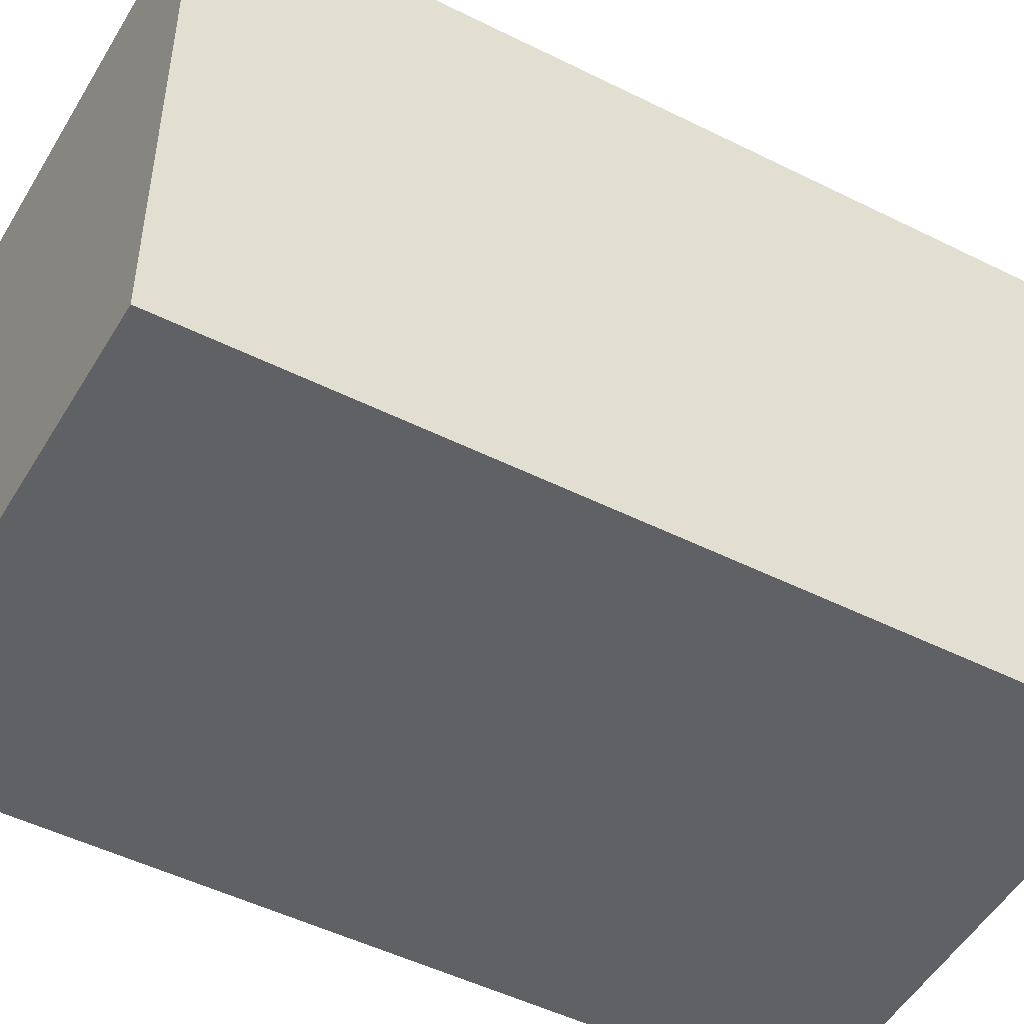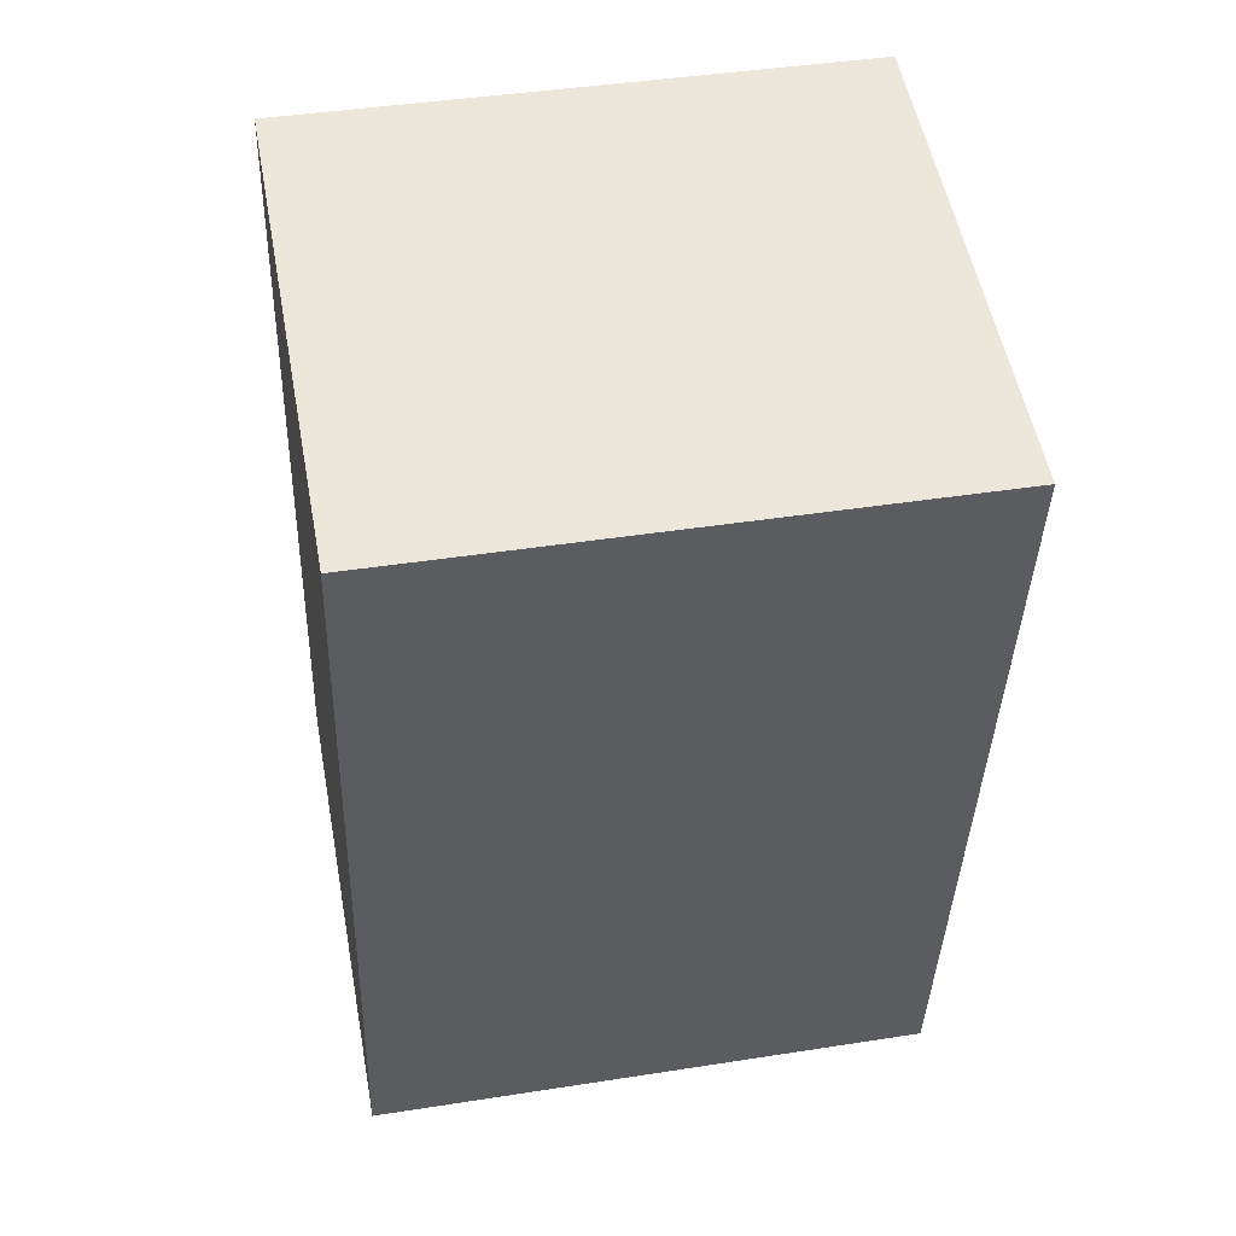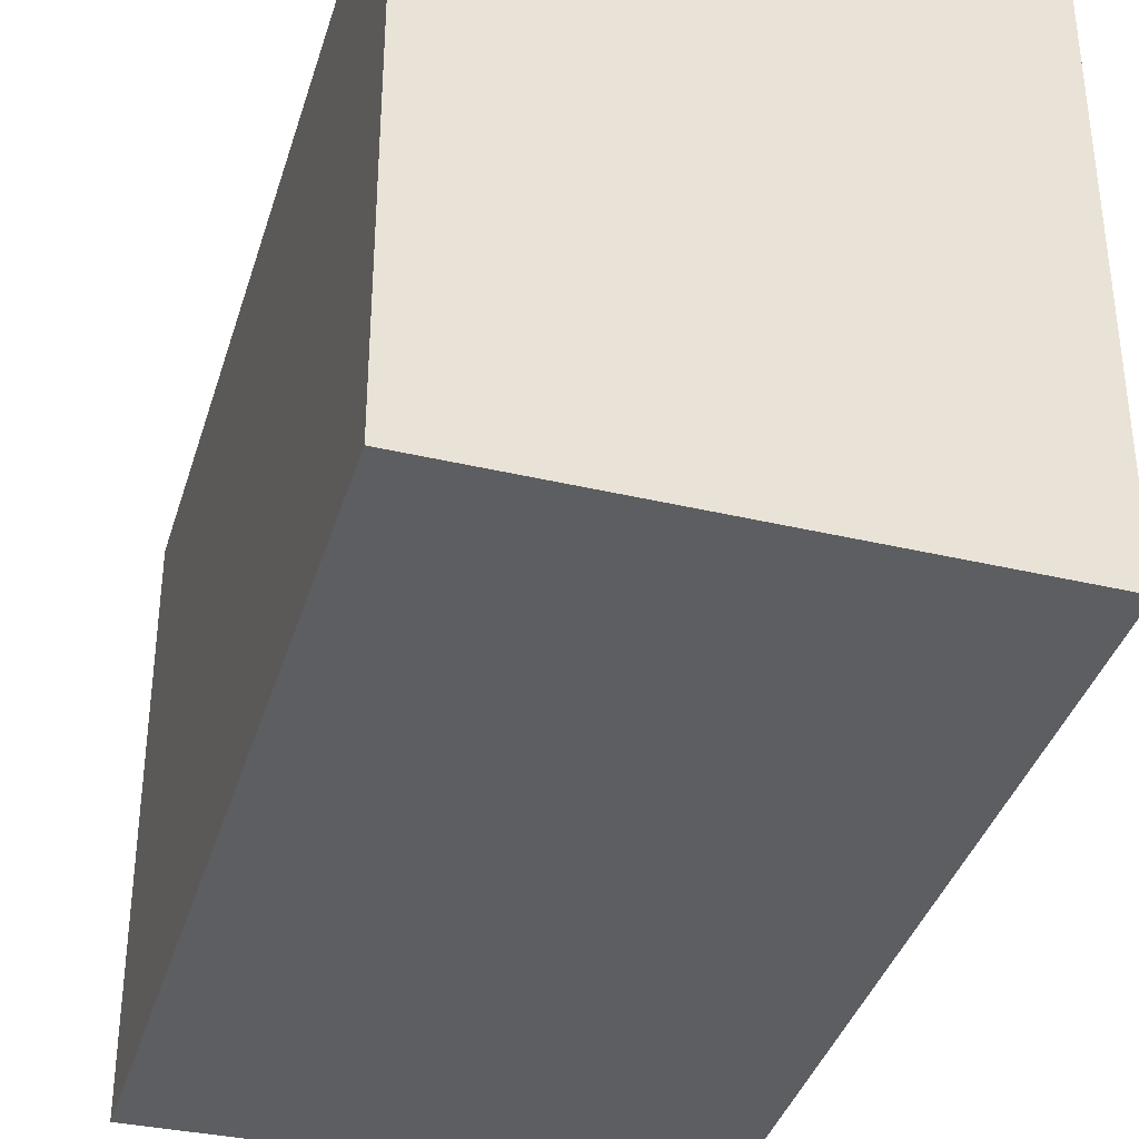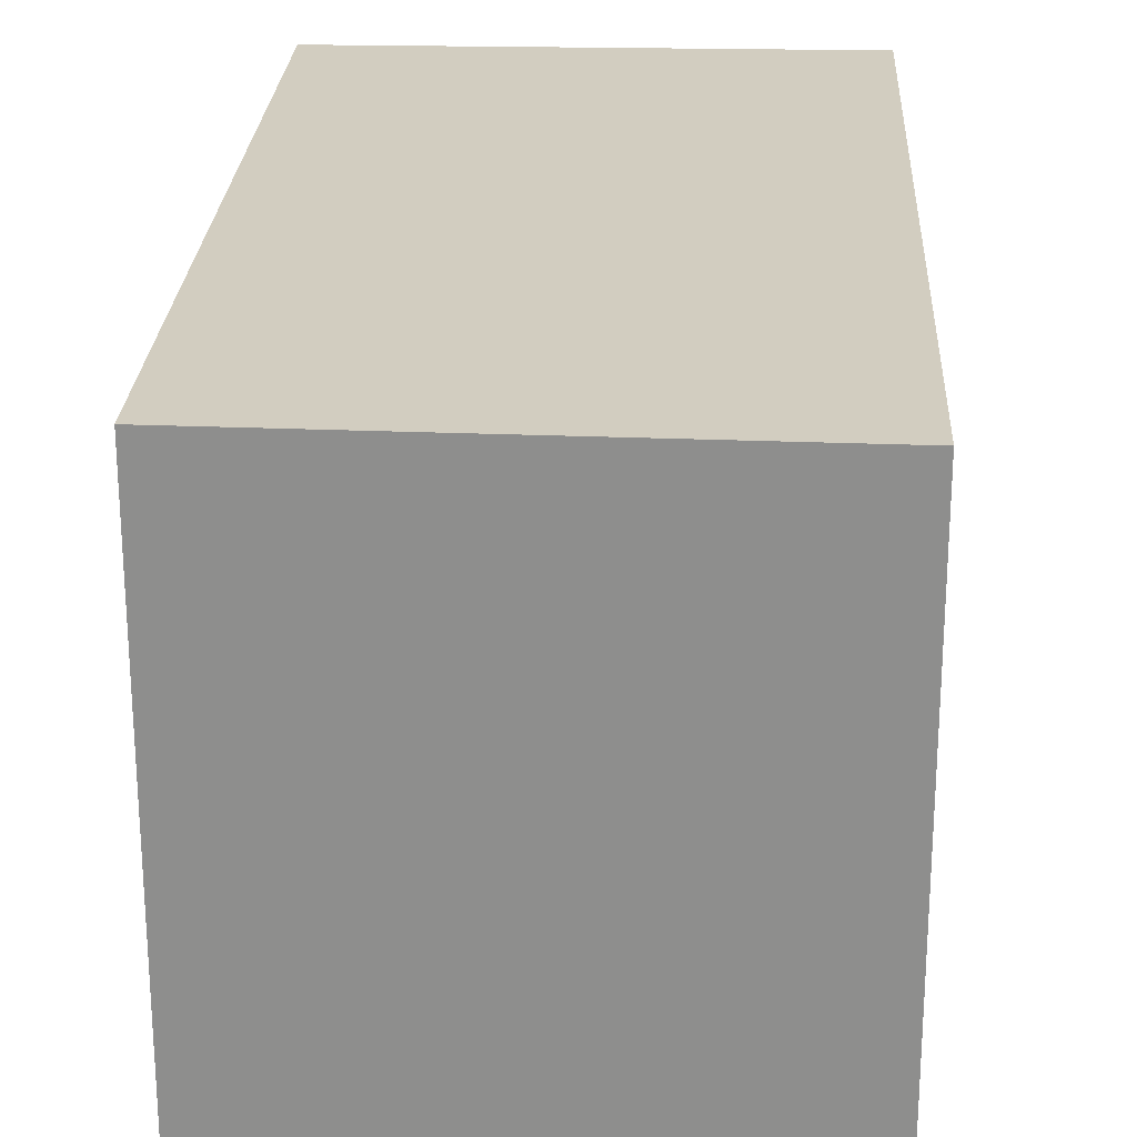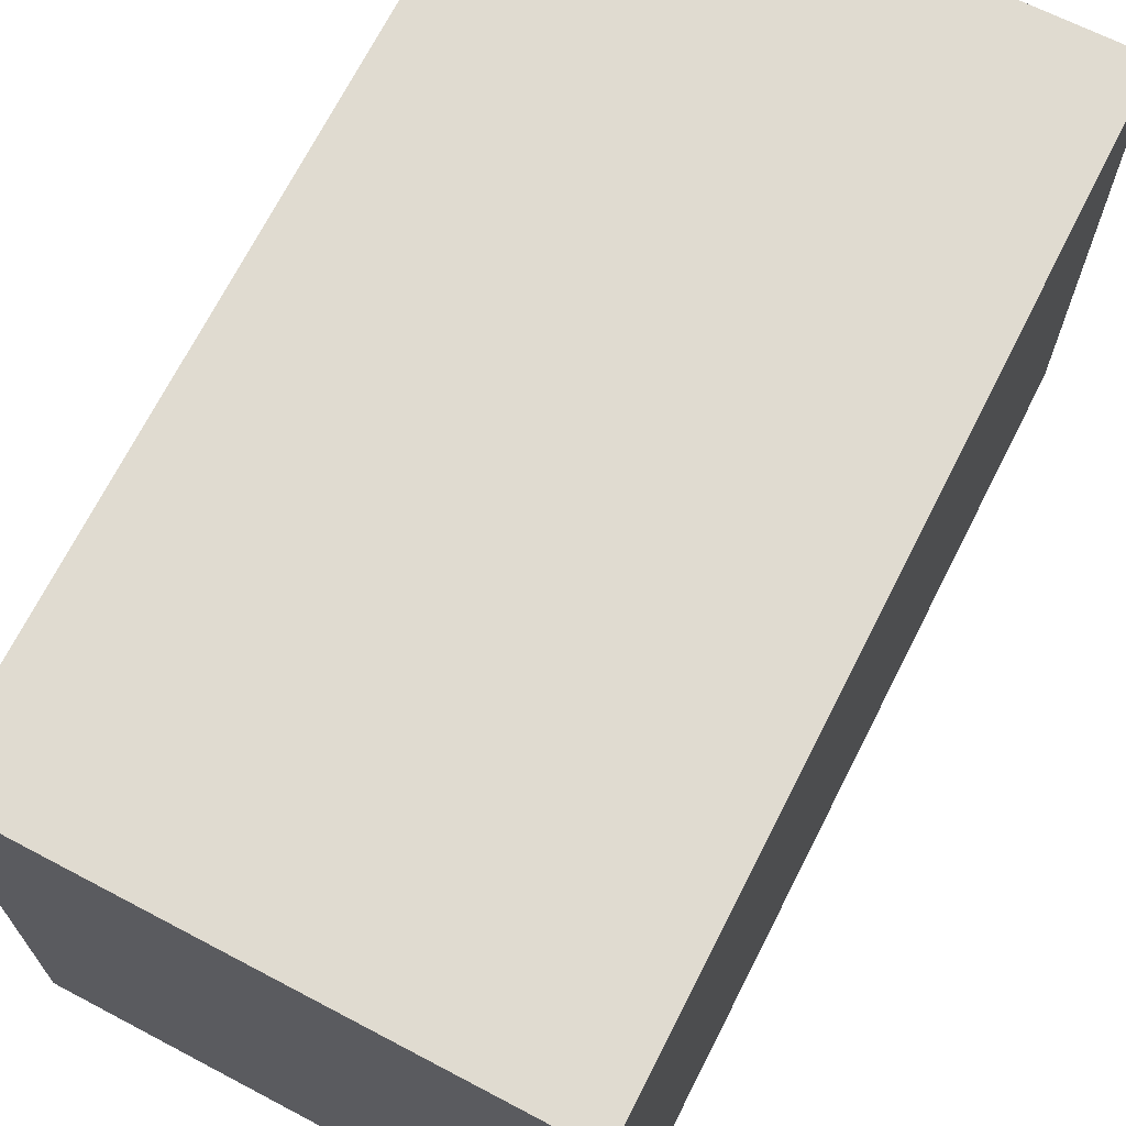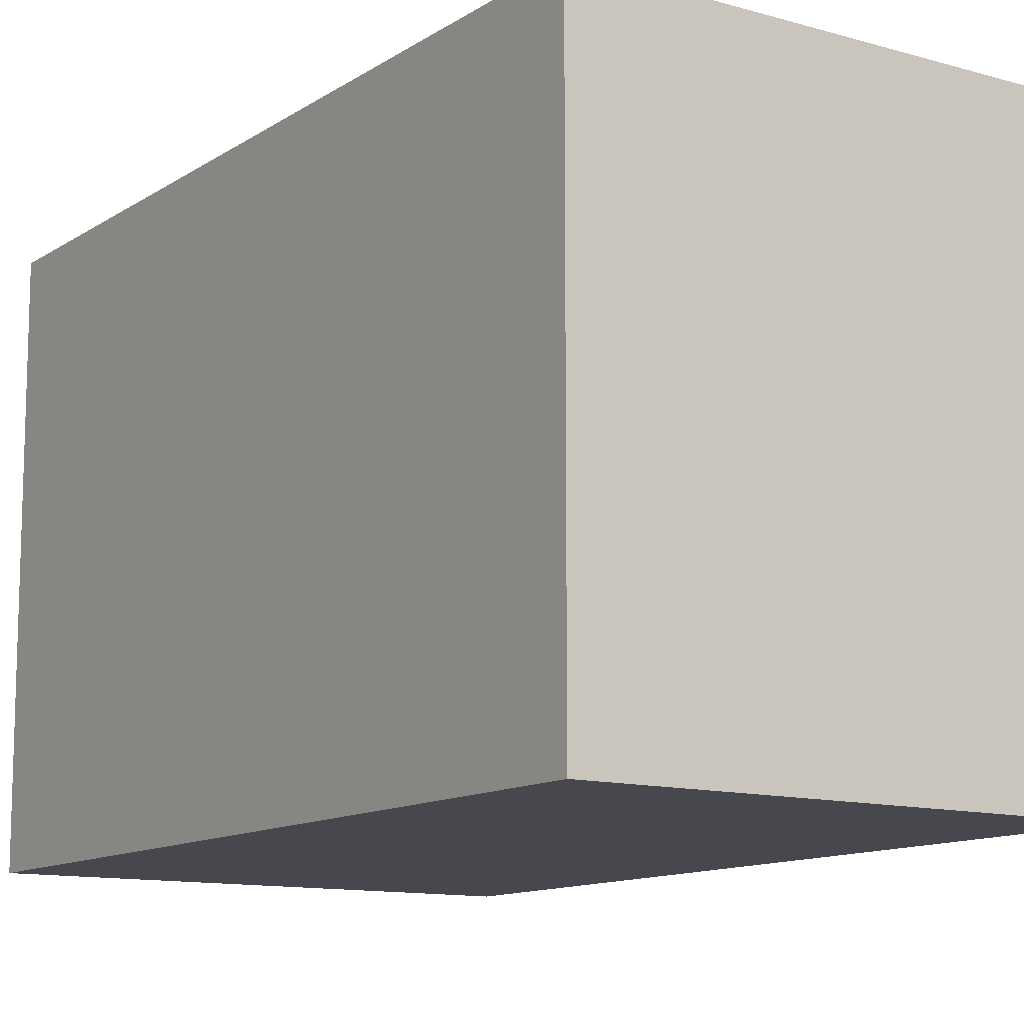
<metadata>
{"format":"obj","ext":"obj","renderer":"f3d","projection":"perspective","resolution":1024,"background":"white","views":[{"elev":-49.1,"azim":-128.3,"up":"+Y"},{"elev":42.4,"azim":-100.6,"up":"+Z"},{"elev":-37.3,"azim":154.7,"up":"+Y"},{"elev":24.6,"azim":-6.3,"up":"+Y"},{"elev":70.0,"azim":17.7,"up":"+Y"},{"elev":-11.9,"azim":137.0,"up":"+Y"}]}
</metadata>
<code>
v  0 2.129 1.304e-16
v  2.385 2.129 -2.893
v  0.521 2.129 -3.168
v  1.865 2.129 0.335
v  0.521 1.94e-16 -3.168
v  0 0 0
v  1.865 -2.051e-17 0.335
v  2.385 1.771e-16 -2.893
g defaultobject
f 1 2 3
f 2 1 4
f 5 1 3
f 1 5 6
f 6 4 1
f 4 6 7
f 7 2 4
f 2 7 8
f 8 3 2
f 3 8 5
f 5 7 6
f 7 5 8

</code>
